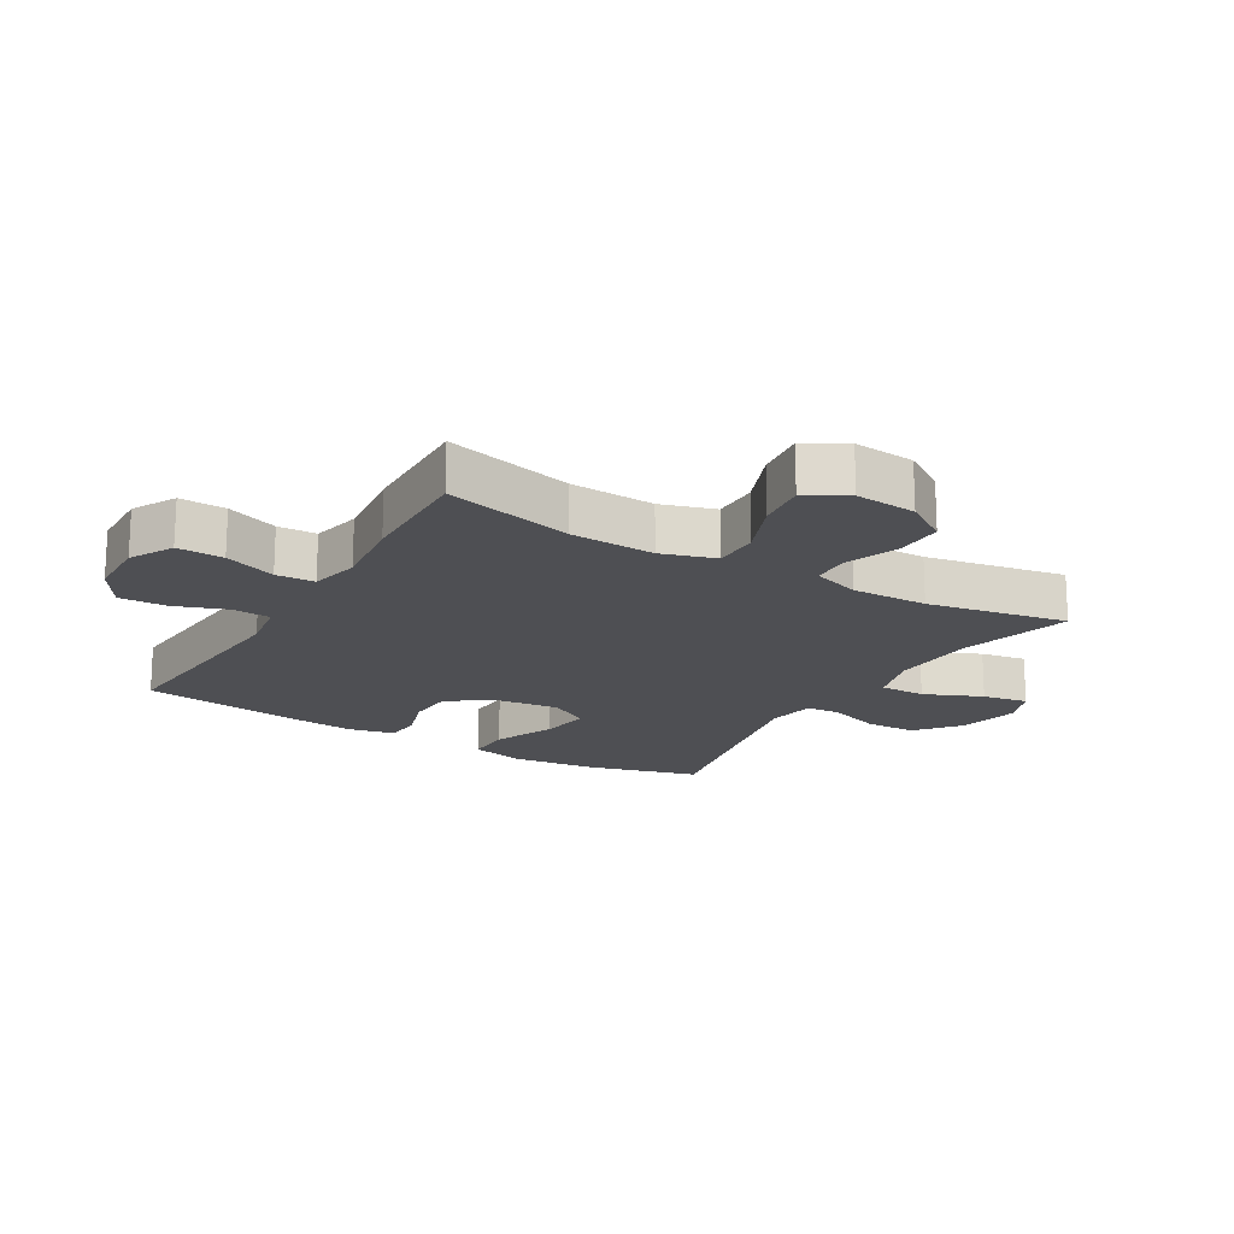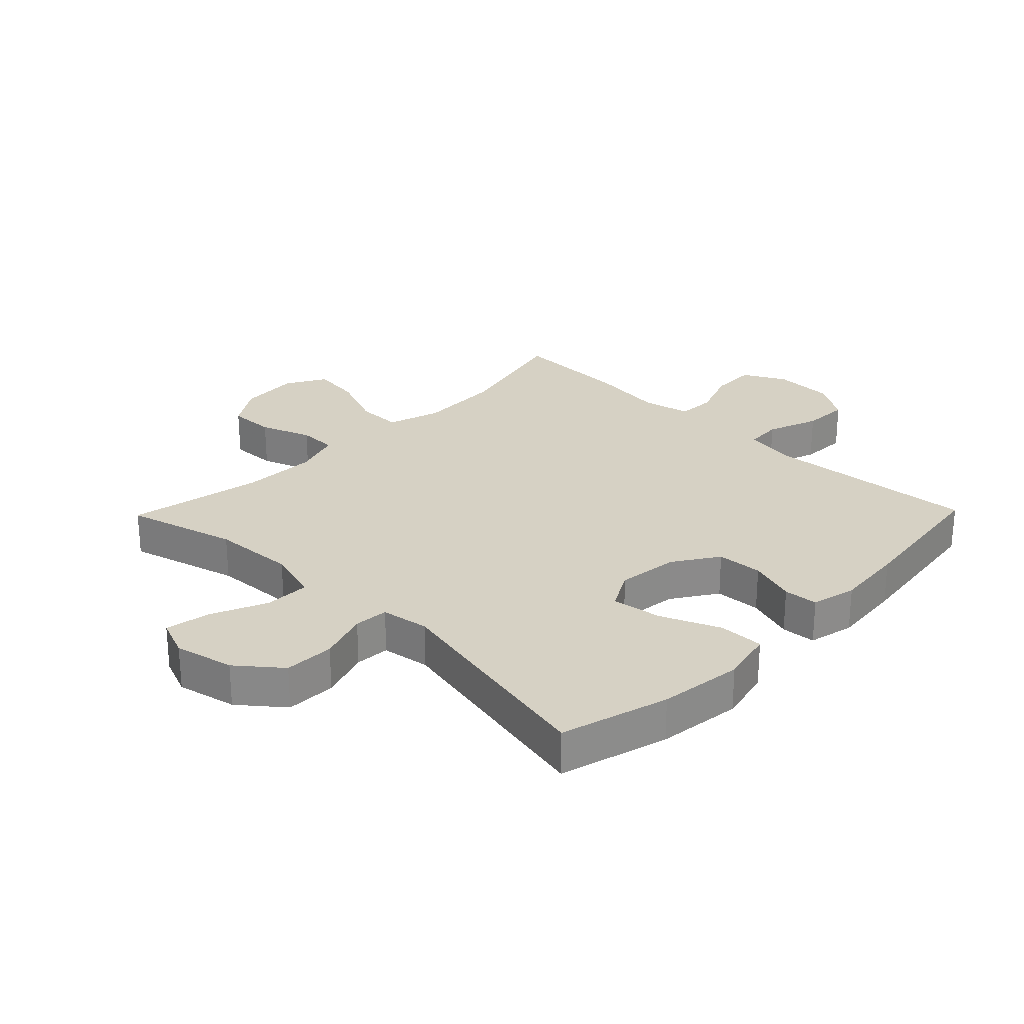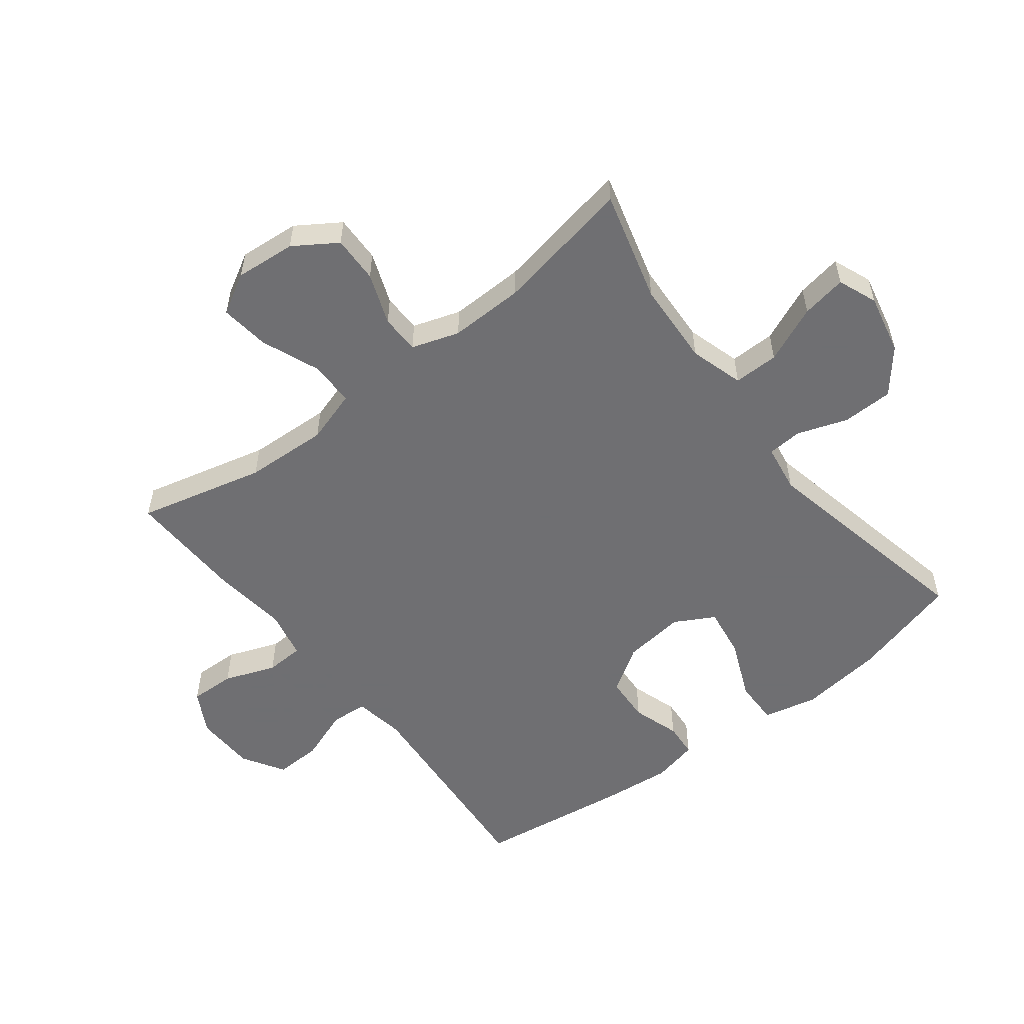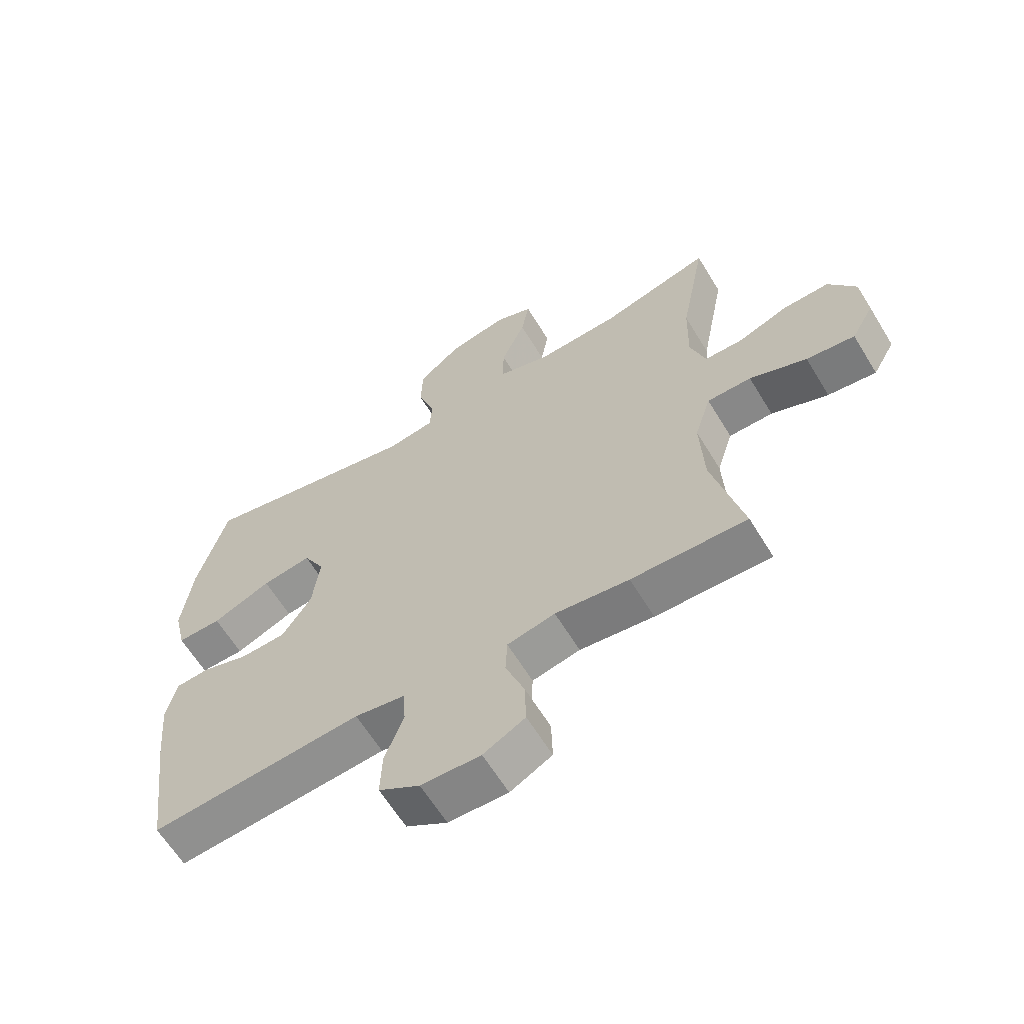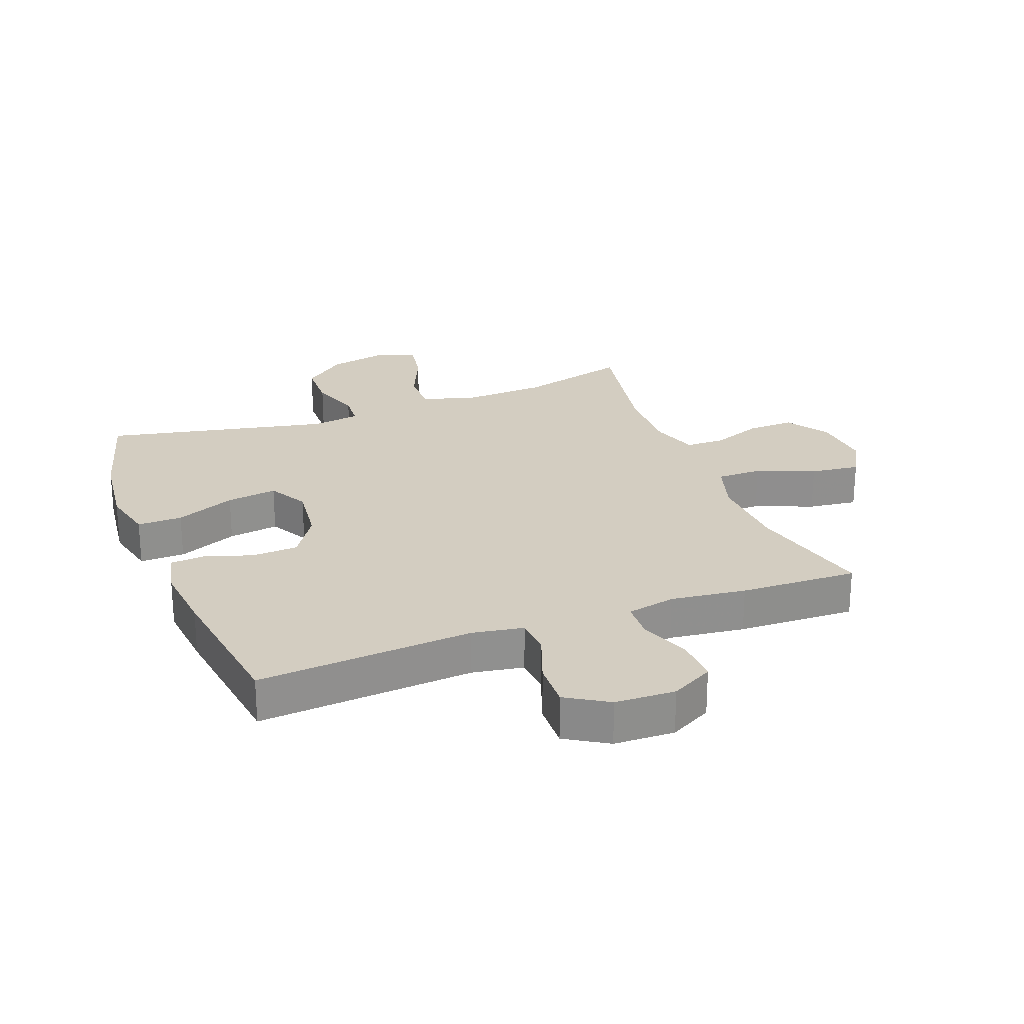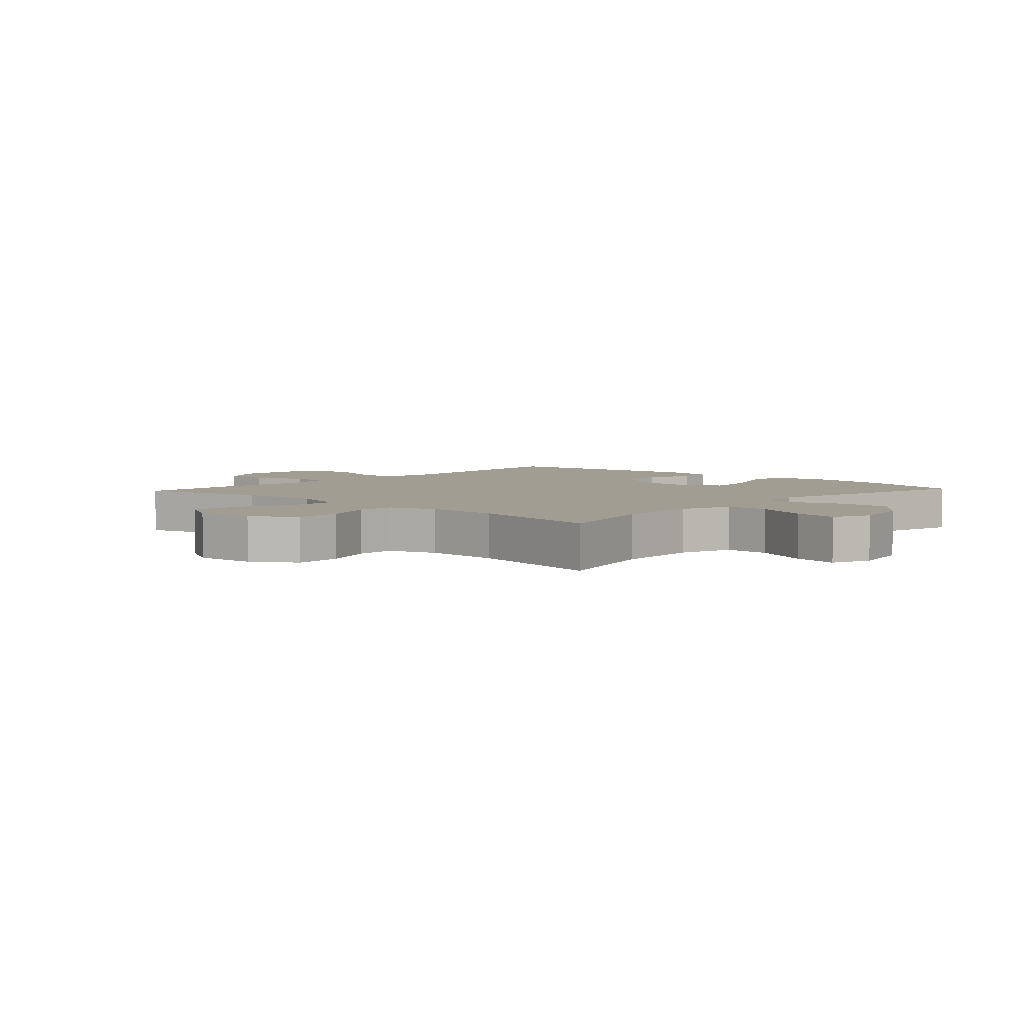
<metadata>
{"format":"obj","ext":"obj","renderer":"f3d","projection":"perspective","resolution":1024,"background":"white","views":[{"elev":-18.2,"azim":-120.8,"up":"+Y"},{"elev":26.6,"azim":44.2,"up":"+Y"},{"elev":-54.7,"azim":-52.4,"up":"+Y"},{"elev":-62.9,"azim":-148.7,"up":"+Z"},{"elev":24.8,"azim":159.1,"up":"+Y"},{"elev":4.6,"azim":-47.3,"up":"+Y"}]}
</metadata>
<code>
v -0.5 0.07 -0.5
v -0.45 0.07 -0.294
v -0.444 0.07 -0.159
v -0.471 0.07 -0.073
v -0.544 0.07 -0.073
v -0.638 0.07 -0.111
v -0.718 0.07 -0.121
v -0.755 0.07 -0.056
v -0.747 0.07 0.042
v -0.702 0.07 0.111
v -0.626 0.07 0.109
v -0.543 0.07 0.078
v -0.48 0.07 0.079
v -0.455 0.07 0.156
v -0.458 0.07 0.277
v -0.5 0.07 0.5
v -0.32 0.07 0.451
v -0.184 0.07 0.444
v -0.097 0.07 0.47
v -0.098 0.07 0.543
v -0.138 0.07 0.635
v -0.151 0.07 0.708
v -0.088 0.07 0.733
v 0.009 0.07 0.712
v 0.079 0.07 0.655
v 0.081 0.07 0.573
v 0.053 0.07 0.491
v 0.057 0.07 0.435
v 0.135 0.07 0.423
v 0.5 0.07 0.5
v 0.549 0.07 0.324
v 0.566 0.07 0.187
v 0.546 0.07 0.1
v 0.473 0.07 0.101
v 0.376 0.07 0.142
v 0.294 0.07 0.154
v 0.259 0.07 0.09
v 0.271 0.07 -0.01
v 0.319 0.07 -0.083
v 0.394 0.07 -0.087
v 0.471 0.07 -0.062
v 0.527 0.07 -0.066
v 0.544 0.07 -0.14
v 0.533 0.07 -0.254
v 0.5 0.07 -0.5
v 0.15 0.07 -0.473
v 0.067 0.07 -0.487
v 0.063 0.07 -0.547
v 0.094 0.07 -0.631
v 0.097 0.07 -0.707
v 0.029 0.07 -0.749
v -0.069 0.07 -0.752
v -0.138 0.07 -0.715
v -0.136 0.07 -0.641
v -0.105 0.07 -0.558
v -0.108 0.07 -0.496
v -0.187 0.07 -0.479
v -0.309 0.07 -0.494
v -0.5 0 -0.5
v -0.45 0 -0.294
v -0.444 0 -0.159
v -0.471 0 -0.073
v -0.544 0 -0.073
v -0.638 0 -0.111
v -0.718 0 -0.121
v -0.755 0 -0.056
v -0.747 0 0.042
v -0.702 0 0.111
v -0.626 0 0.109
v -0.543 0 0.078
v -0.48 0 0.079
v -0.455 0 0.156
v -0.458 0 0.277
v -0.5 0 0.5
v -0.32 0 0.451
v -0.184 0 0.444
v -0.097 0 0.47
v -0.098 0 0.543
v -0.138 0 0.635
v -0.151 0 0.708
v -0.088 0 0.733
v 0.009 0 0.712
v 0.079 0 0.655
v 0.081 0 0.573
v 0.053 0 0.491
v 0.057 0 0.435
v 0.135 0 0.423
v 0.5 0 0.5
v 0.549 0 0.324
v 0.566 0 0.187
v 0.546 0 0.1
v 0.473 0 0.101
v 0.376 0 0.142
v 0.294 0 0.154
v 0.259 0 0.09
v 0.271 0 -0.01
v 0.319 0 -0.083
v 0.394 0 -0.087
v 0.471 0 -0.062
v 0.527 0 -0.066
v 0.544 0 -0.14
v 0.533 0 -0.254
v 0.5 0 -0.5
v 0.15 0 -0.473
v 0.067 0 -0.487
v 0.063 0 -0.547
v 0.094 0 -0.631
v 0.097 0 -0.707
v 0.029 0 -0.749
v -0.069 0 -0.752
v -0.138 0 -0.715
v -0.136 0 -0.641
v -0.105 0 -0.558
v -0.108 0 -0.496
v -0.187 0 -0.479
v -0.309 0 -0.494
f 57 58 1 2
f 56 57 2 3
f 53 54 55
f 52 53 55
f 51 52 55
f 50 51 55
f 49 50 55
f 48 49 55
f 47 48 55 56
f 56 3 4
f 47 56 4
f 46 47 4
f 44 45 46
f 43 44 46
f 42 43 46
f 41 42 46
f 40 41 46
f 39 40 46 4
f 33 34 35
f 32 33 35
f 31 32 35
f 30 31 35
f 29 30 35
f 28 29 35 36
f 25 26 27
f 24 25 27
f 23 24 27
f 22 23 27
f 21 22 27
f 20 21 27
f 19 20 27 28
f 28 36 37
f 19 28 37
f 18 19 37
f 15 16 17
f 18 37 38
f 17 18 38
f 15 17 38
f 14 15 38
f 10 11 12
f 9 10 12
f 8 9 12
f 7 8 12
f 6 7 12
f 5 6 12
f 4 5 12 13
f 14 38 39
f 13 14 39
f 4 13 39
f 60 59 116 115
f 61 60 115 114
f 113 112 111
f 113 111 110
f 113 110 109
f 113 109 108
f 113 108 107
f 113 107 106
f 114 113 106 105
f 62 61 114
f 62 114 105
f 62 105 104
f 104 103 102
f 104 102 101
f 104 101 100
f 104 100 99
f 104 99 98
f 62 104 98 97
f 93 92 91
f 93 91 90
f 93 90 89
f 93 89 88
f 93 88 87
f 94 93 87 86
f 85 84 83
f 85 83 82
f 85 82 81
f 85 81 80
f 85 80 79
f 85 79 78
f 86 85 78 77
f 95 94 86
f 95 86 77
f 95 77 76
f 75 74 73
f 96 95 76
f 96 76 75
f 96 75 73
f 96 73 72
f 70 69 68
f 70 68 67
f 70 67 66
f 70 66 65
f 70 65 64
f 70 64 63
f 71 70 63 62
f 97 96 72
f 97 72 71
f 97 71 62
f 1 59 60 2
f 2 60 61 3
f 3 61 62 4
f 4 62 63 5
f 5 63 64 6
f 6 64 65 7
f 7 65 66 8
f 8 66 67 9
f 9 67 68 10
f 10 68 69 11
f 11 69 70 12
f 12 70 71 13
f 13 71 72 14
f 14 72 73 15
f 15 73 74 16
f 16 74 75 17
f 17 75 76 18
f 18 76 77 19
f 19 77 78 20
f 20 78 79 21
f 21 79 80 22
f 22 80 81 23
f 23 81 82 24
f 24 82 83 25
f 25 83 84 26
f 26 84 85 27
f 27 85 86 28
f 28 86 87 29
f 29 87 88 30
f 30 88 89 31
f 31 89 90 32
f 32 90 91 33
f 33 91 92 34
f 34 92 93 35
f 35 93 94 36
f 36 94 95 37
f 37 95 96 38
f 38 96 97 39
f 39 97 98 40
f 40 98 99 41
f 41 99 100 42
f 42 100 101 43
f 43 101 102 44
f 44 102 103 45
f 45 103 104 46
f 46 104 105 47
f 47 105 106 48
f 48 106 107 49
f 49 107 108 50
f 50 108 109 51
f 51 109 110 52
f 52 110 111 53
f 53 111 112 54
f 54 112 113 55
f 55 113 114 56
f 56 114 115 57
f 57 115 116 58
f 58 116 59 1

</code>
